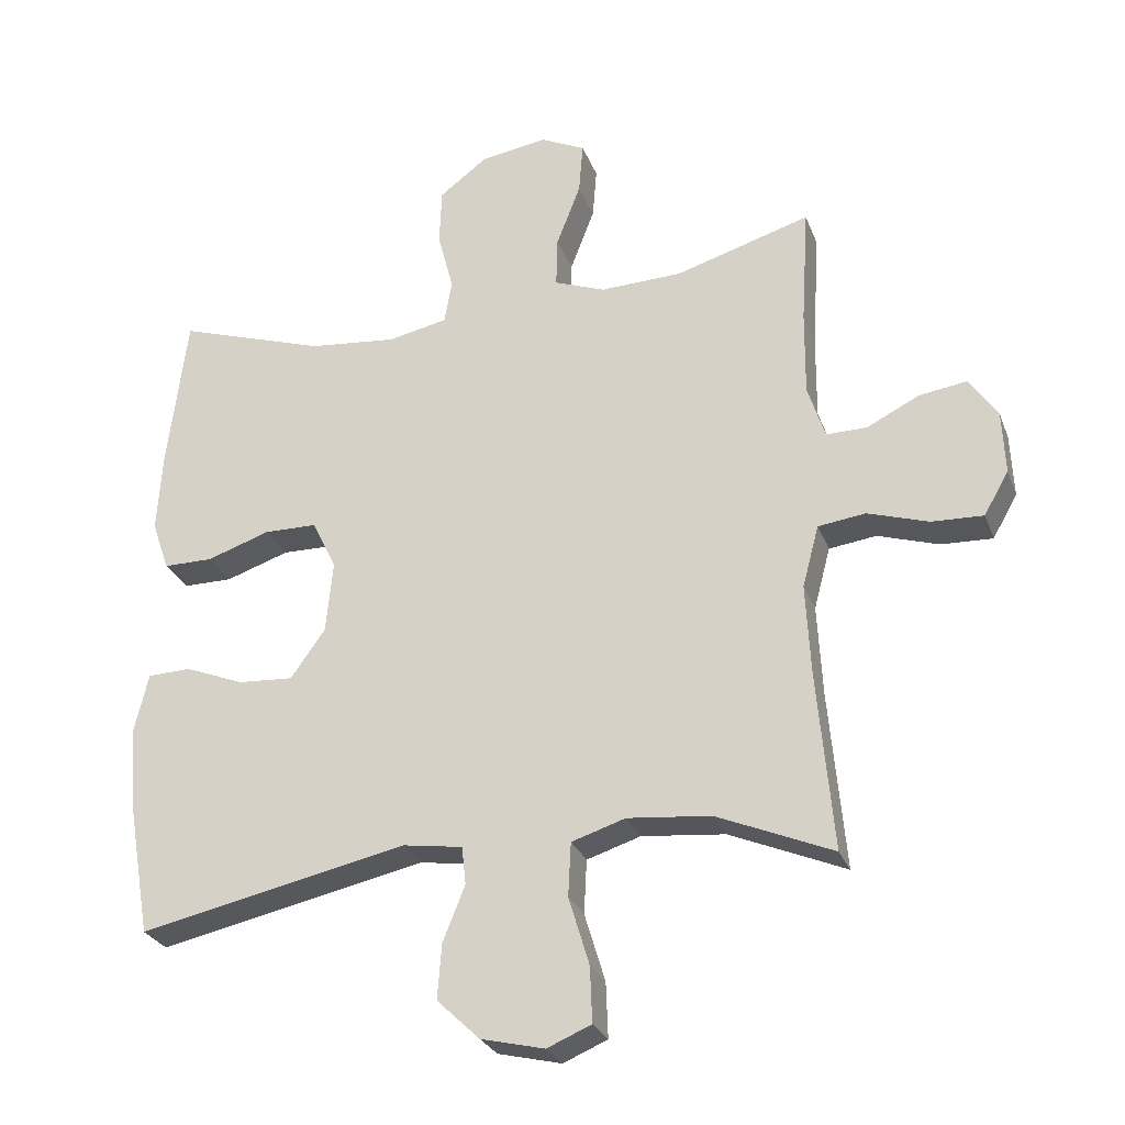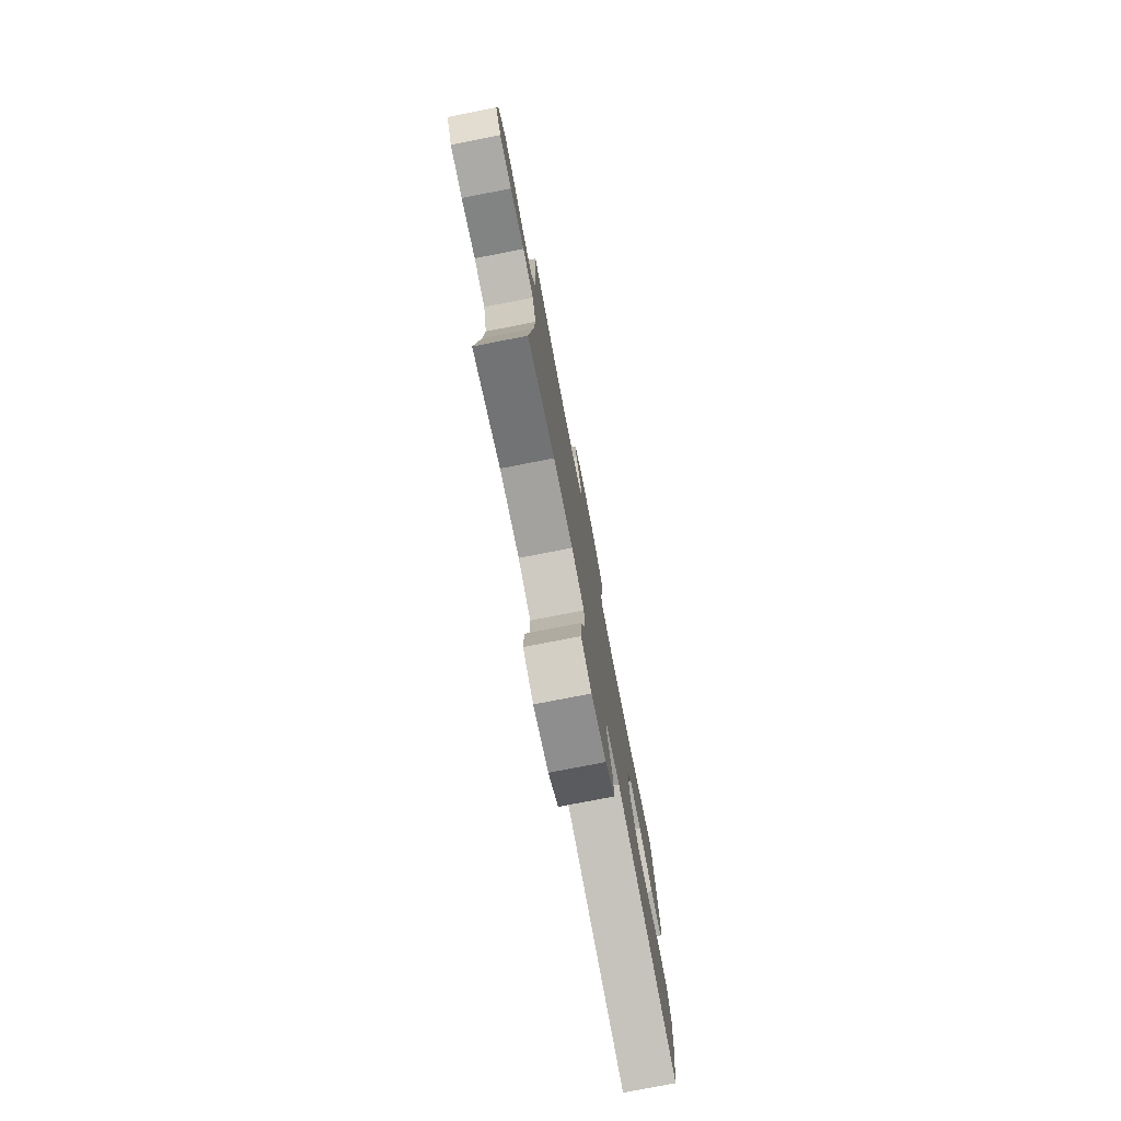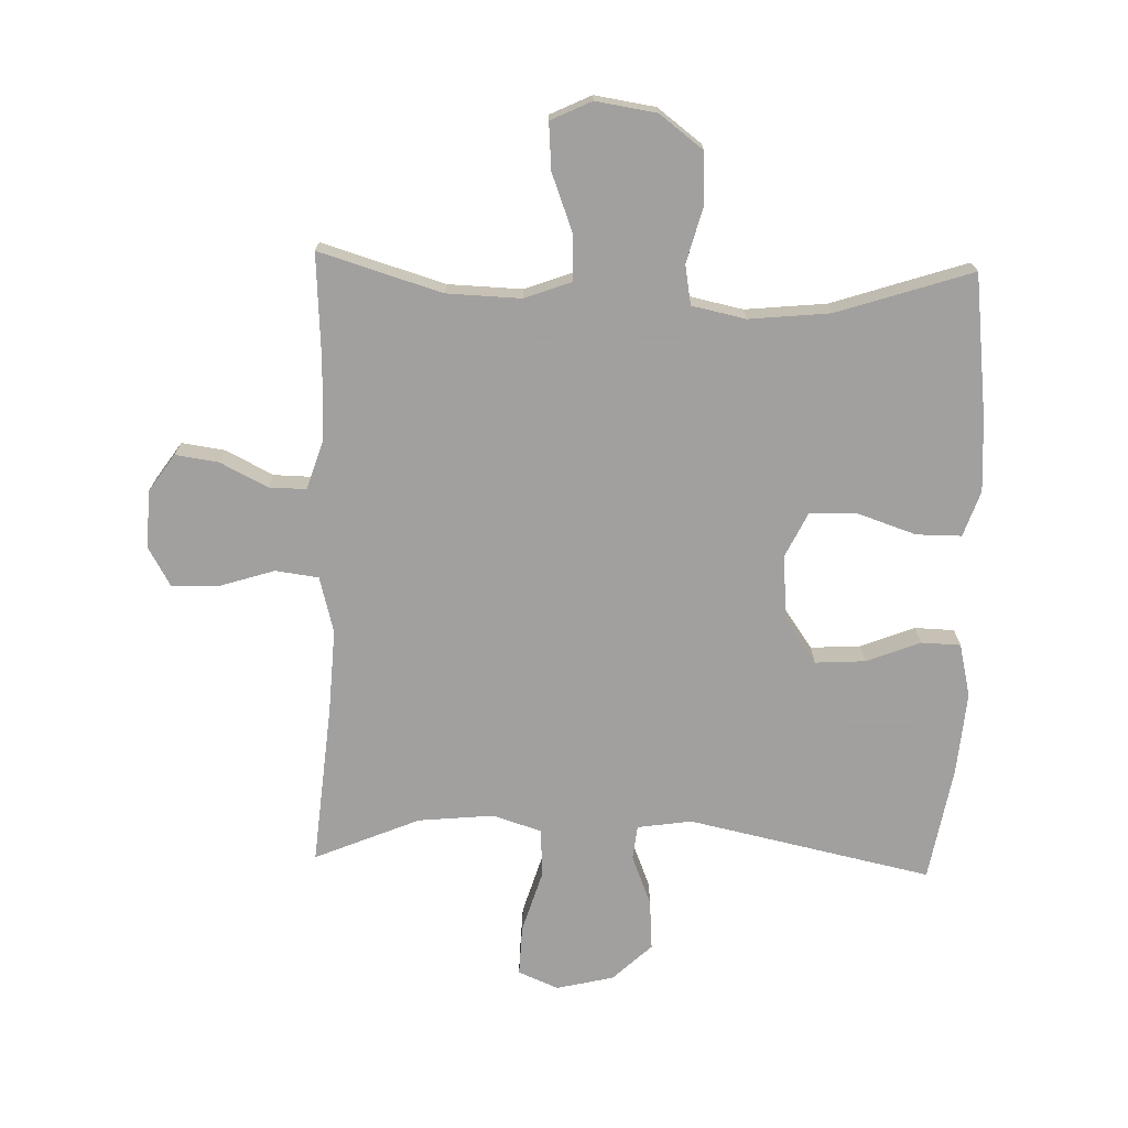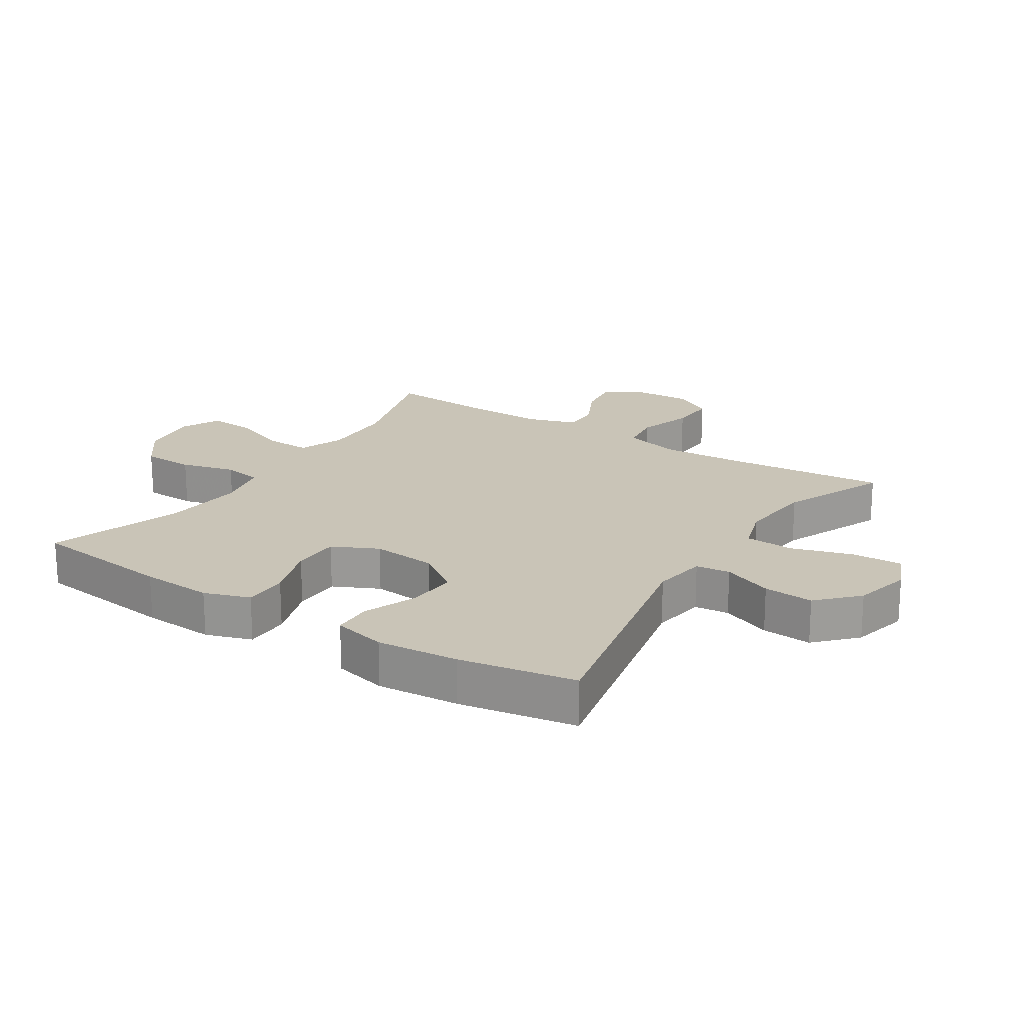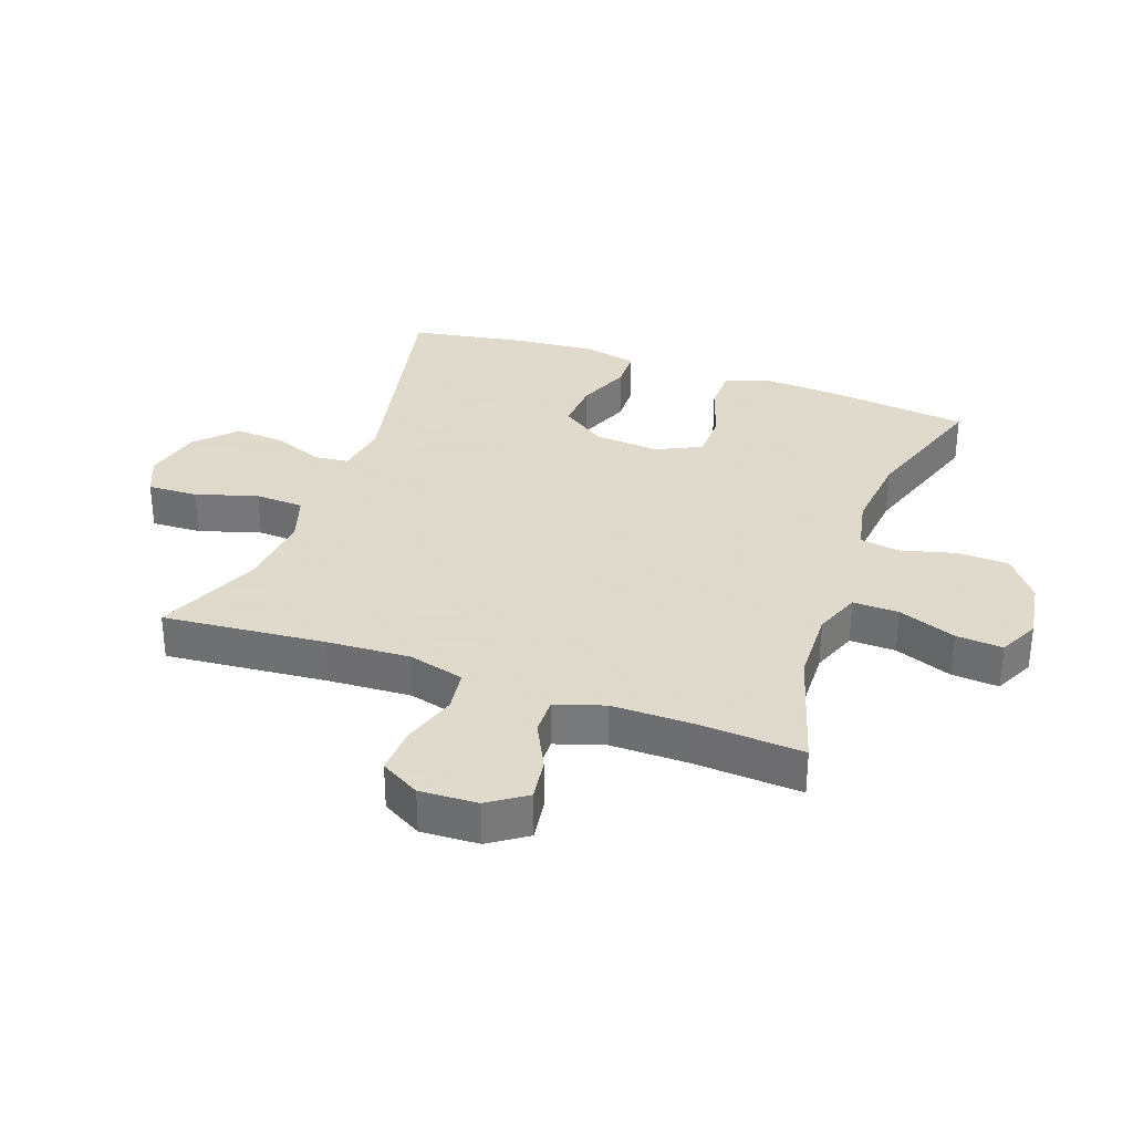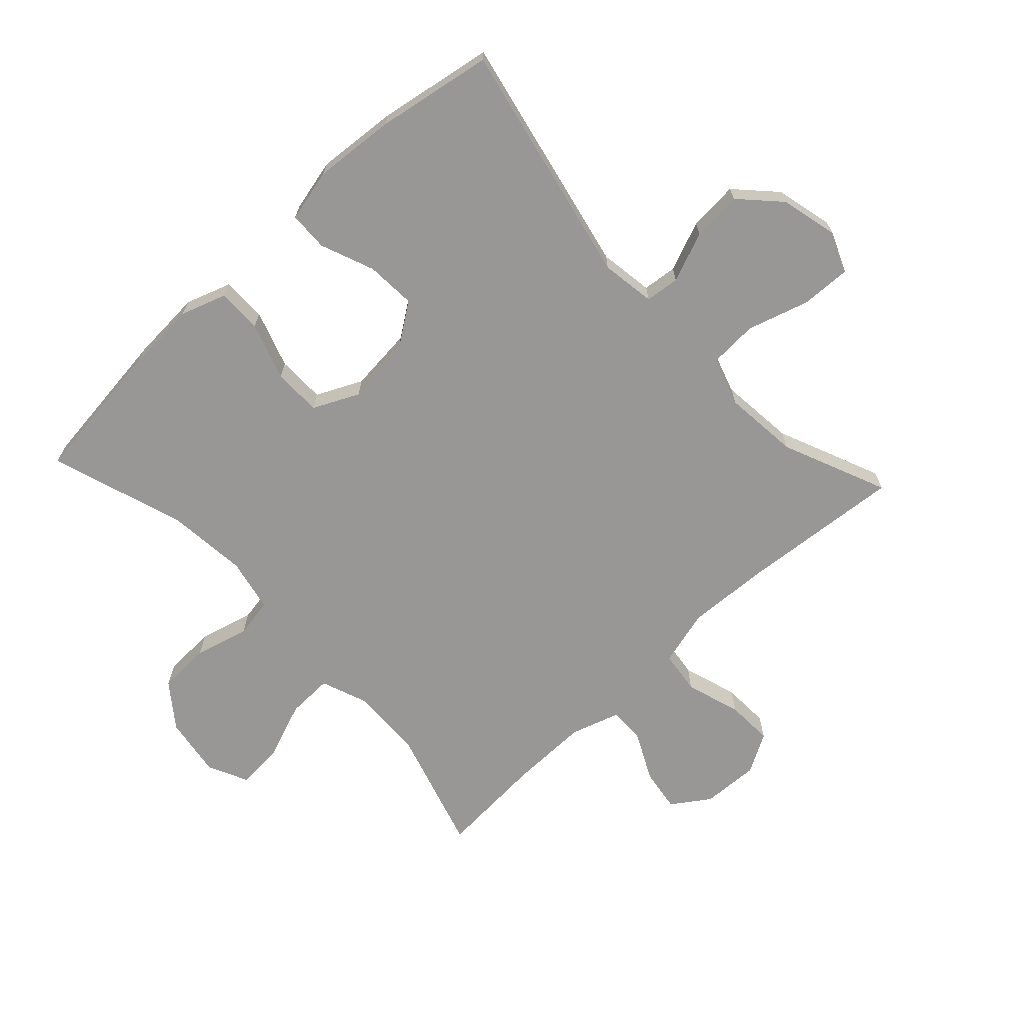
<metadata>
{"format":"obj","ext":"obj","renderer":"f3d","projection":"perspective","resolution":1024,"background":"white","views":[{"elev":-27.4,"azim":-161.8,"up":"+Z"},{"elev":-78.0,"azim":-79.0,"up":"+Z"},{"elev":-71.9,"azim":-1.8,"up":"+Y"},{"elev":20.0,"azim":122.8,"up":"+Y"},{"elev":32.4,"azim":-70.3,"up":"+Y"},{"elev":-68.3,"azim":133.0,"up":"+Y"}]}
</metadata>
<code>
v 0.5 0.07 -0.5
v 0.111 0.07 -0.417
v 0.024 0.07 -0.43
v 0.018 0.07 -0.485
v 0.05 0.07 -0.565
v 0.056 0.07 -0.645
v -0.006 0.07 -0.704
v -0.098 0.07 -0.726
v -0.162 0.07 -0.699
v -0.159 0.07 -0.619
v -0.129 0.07 -0.52
v -0.133 0.07 -0.442
v -0.211 0.07 -0.417
v -0.332 0.07 -0.429
v -0.5 0.07 -0.5
v -0.477 0.07 -0.241
v -0.47 0.07 -0.108
v -0.494 0.07 -0.018
v -0.563 0.07 -0.009
v -0.651 0.07 -0.037
v -0.726 0.07 -0.04
v -0.762 0.07 0.023
v -0.758 0.07 0.115
v -0.717 0.07 0.175
v -0.648 0.07 0.165
v -0.572 0.07 0.127
v -0.513 0.07 0.126
v -0.488 0.07 0.204
v -0.489 0.07 0.328
v -0.5 0.07 0.5
v -0.304 0.07 0.441
v -0.185 0.07 0.437
v -0.111 0.07 0.465
v -0.113 0.07 0.538
v -0.148 0.07 0.63
v -0.154 0.07 0.705
v -0.089 0.07 0.736
v 0.008 0.07 0.721
v 0.078 0.07 0.668
v 0.081 0.07 0.584
v 0.058 0.07 0.497
v 0.069 0.07 0.434
v 0.155 0.07 0.416
v 0.284 0.07 0.429
v 0.5 0.07 0.5
v 0.528 0.07 0.27
v 0.535 0.07 0.155
v 0.51 0.07 0.082
v 0.438 0.07 0.082
v 0.346 0.07 0.113
v 0.269 0.07 0.112
v 0.234 0.07 0.039
v 0.244 0.07 -0.065
v 0.294 0.07 -0.136
v 0.374 0.07 -0.131
v 0.46 0.07 -0.097
v 0.523 0.07 -0.099
v 0.543 0.07 -0.184
v 0.532 0.07 -0.315
v 0.5 0 -0.5
v 0.111 0 -0.417
v 0.024 0 -0.43
v 0.018 0 -0.485
v 0.05 0 -0.565
v 0.056 0 -0.645
v -0.006 0 -0.704
v -0.098 0 -0.726
v -0.162 0 -0.699
v -0.159 0 -0.619
v -0.129 0 -0.52
v -0.133 0 -0.442
v -0.211 0 -0.417
v -0.332 0 -0.429
v -0.5 0 -0.5
v -0.477 0 -0.241
v -0.47 0 -0.108
v -0.494 0 -0.018
v -0.563 0 -0.009
v -0.651 0 -0.037
v -0.726 0 -0.04
v -0.762 0 0.023
v -0.758 0 0.115
v -0.717 0 0.175
v -0.648 0 0.165
v -0.572 0 0.127
v -0.513 0 0.126
v -0.488 0 0.204
v -0.489 0 0.328
v -0.5 0 0.5
v -0.304 0 0.441
v -0.185 0 0.437
v -0.111 0 0.465
v -0.113 0 0.538
v -0.148 0 0.63
v -0.154 0 0.705
v -0.089 0 0.736
v 0.008 0 0.721
v 0.078 0 0.668
v 0.081 0 0.584
v 0.058 0 0.497
v 0.069 0 0.434
v 0.155 0 0.416
v 0.284 0 0.429
v 0.5 0 0.5
v 0.528 0 0.27
v 0.535 0 0.155
v 0.51 0 0.082
v 0.438 0 0.082
v 0.346 0 0.113
v 0.269 0 0.112
v 0.234 0 0.039
v 0.244 0 -0.065
v 0.294 0 -0.136
v 0.374 0 -0.131
v 0.46 0 -0.097
v 0.523 0 -0.099
v 0.543 0 -0.184
v 0.532 0 -0.315
f 59 1 2
f 58 59 2
f 57 58 2
f 56 57 2
f 55 56 2
f 54 55 2 3
f 53 54 3
f 52 53 3
f 48 49 50
f 47 48 50
f 46 47 50
f 45 46 50
f 44 45 50
f 43 44 50 51
f 42 43 51 52
f 39 40 41
f 38 39 41
f 37 38 41
f 36 37 41
f 35 36 41
f 34 35 41
f 33 34 41 42
f 42 52 3
f 33 42 3
f 32 33 3
f 29 30 31
f 32 3 4
f 31 32 4
f 29 31 4
f 28 29 4
f 24 25 26
f 23 24 26
f 22 23 26
f 21 22 26
f 20 21 26
f 19 20 26
f 18 19 26 27
f 28 4 5
f 27 28 5
f 18 27 5
f 17 18 5
f 14 15 16
f 13 14 16 17
f 9 10 11
f 8 9 11
f 7 8 11
f 6 7 11
f 5 6 11
f 5 11 12
f 17 5 12
f 12 13 17
f 61 60 118
f 61 118 117
f 61 117 116
f 61 116 115
f 61 115 114
f 62 61 114 113
f 62 113 112
f 62 112 111
f 109 108 107
f 109 107 106
f 109 106 105
f 109 105 104
f 109 104 103
f 110 109 103 102
f 111 110 102 101
f 100 99 98
f 100 98 97
f 100 97 96
f 100 96 95
f 100 95 94
f 100 94 93
f 101 100 93 92
f 62 111 101
f 62 101 92
f 62 92 91
f 90 89 88
f 63 62 91
f 63 91 90
f 63 90 88
f 63 88 87
f 85 84 83
f 85 83 82
f 85 82 81
f 85 81 80
f 85 80 79
f 85 79 78
f 86 85 78 77
f 64 63 87
f 64 87 86
f 64 86 77
f 64 77 76
f 75 74 73
f 76 75 73 72
f 70 69 68
f 70 68 67
f 70 67 66
f 70 66 65
f 70 65 64
f 71 70 64
f 71 64 76
f 76 72 71
f 1 60 61 2
f 2 61 62 3
f 3 62 63 4
f 4 63 64 5
f 5 64 65 6
f 6 65 66 7
f 7 66 67 8
f 8 67 68 9
f 9 68 69 10
f 10 69 70 11
f 11 70 71 12
f 12 71 72 13
f 13 72 73 14
f 14 73 74 15
f 15 74 75 16
f 16 75 76 17
f 17 76 77 18
f 18 77 78 19
f 19 78 79 20
f 20 79 80 21
f 21 80 81 22
f 22 81 82 23
f 23 82 83 24
f 24 83 84 25
f 25 84 85 26
f 26 85 86 27
f 27 86 87 28
f 28 87 88 29
f 29 88 89 30
f 30 89 90 31
f 31 90 91 32
f 32 91 92 33
f 33 92 93 34
f 34 93 94 35
f 35 94 95 36
f 36 95 96 37
f 37 96 97 38
f 38 97 98 39
f 39 98 99 40
f 40 99 100 41
f 41 100 101 42
f 42 101 102 43
f 43 102 103 44
f 44 103 104 45
f 45 104 105 46
f 46 105 106 47
f 47 106 107 48
f 48 107 108 49
f 49 108 109 50
f 50 109 110 51
f 51 110 111 52
f 52 111 112 53
f 53 112 113 54
f 54 113 114 55
f 55 114 115 56
f 56 115 116 57
f 57 116 117 58
f 58 117 118 59
f 59 118 60 1

</code>
